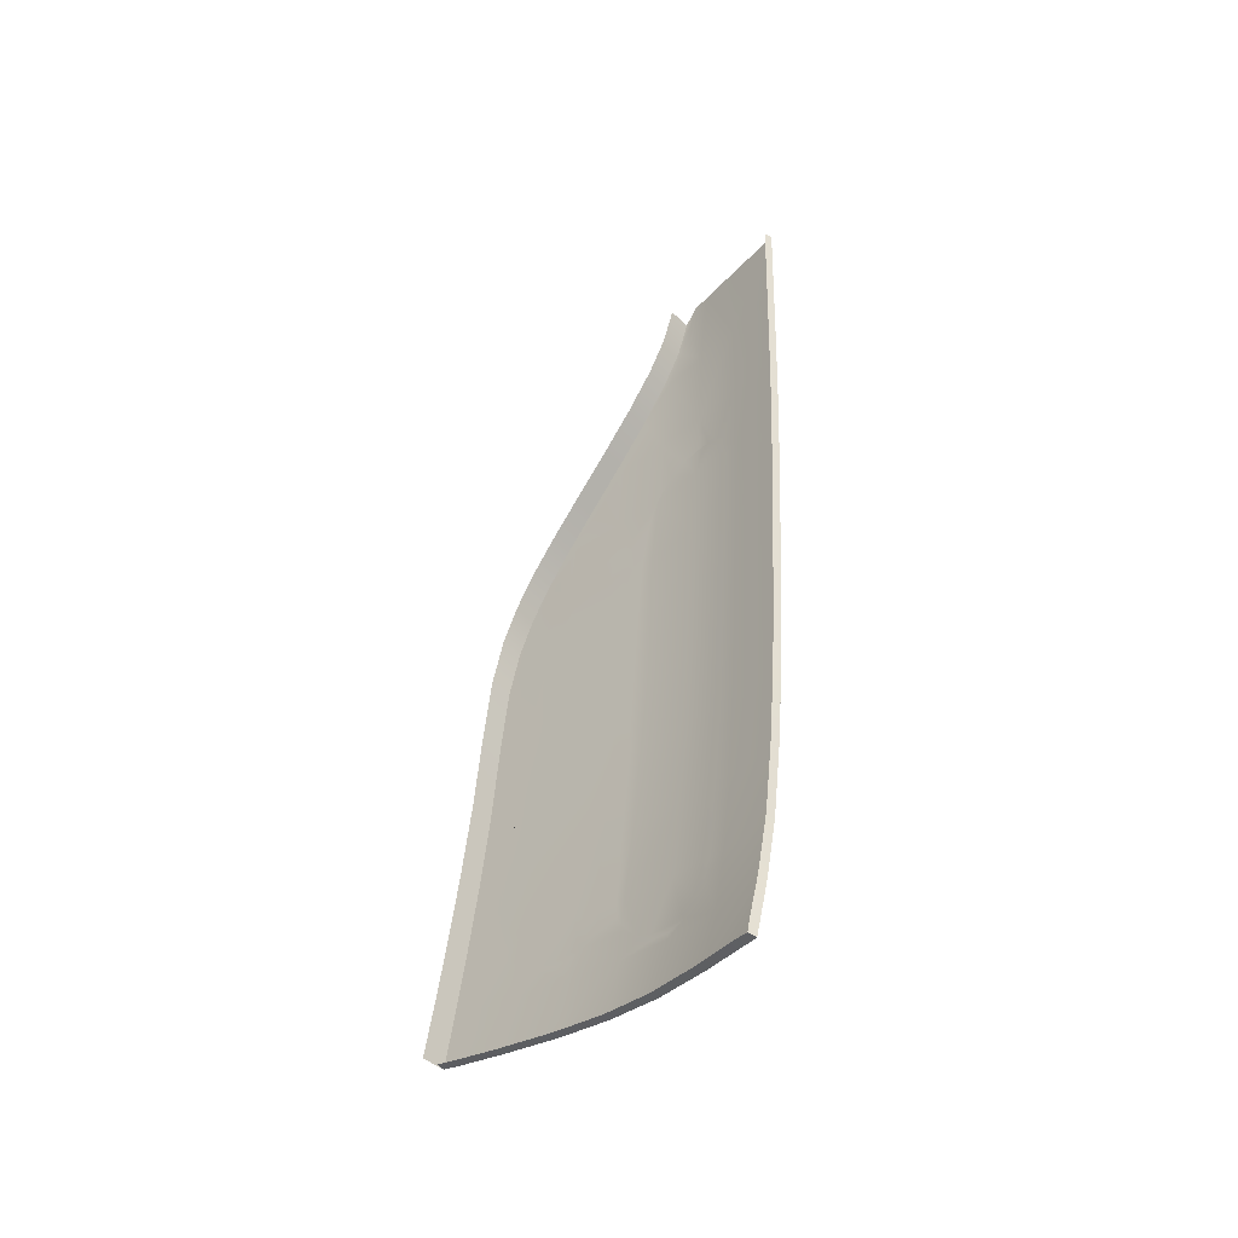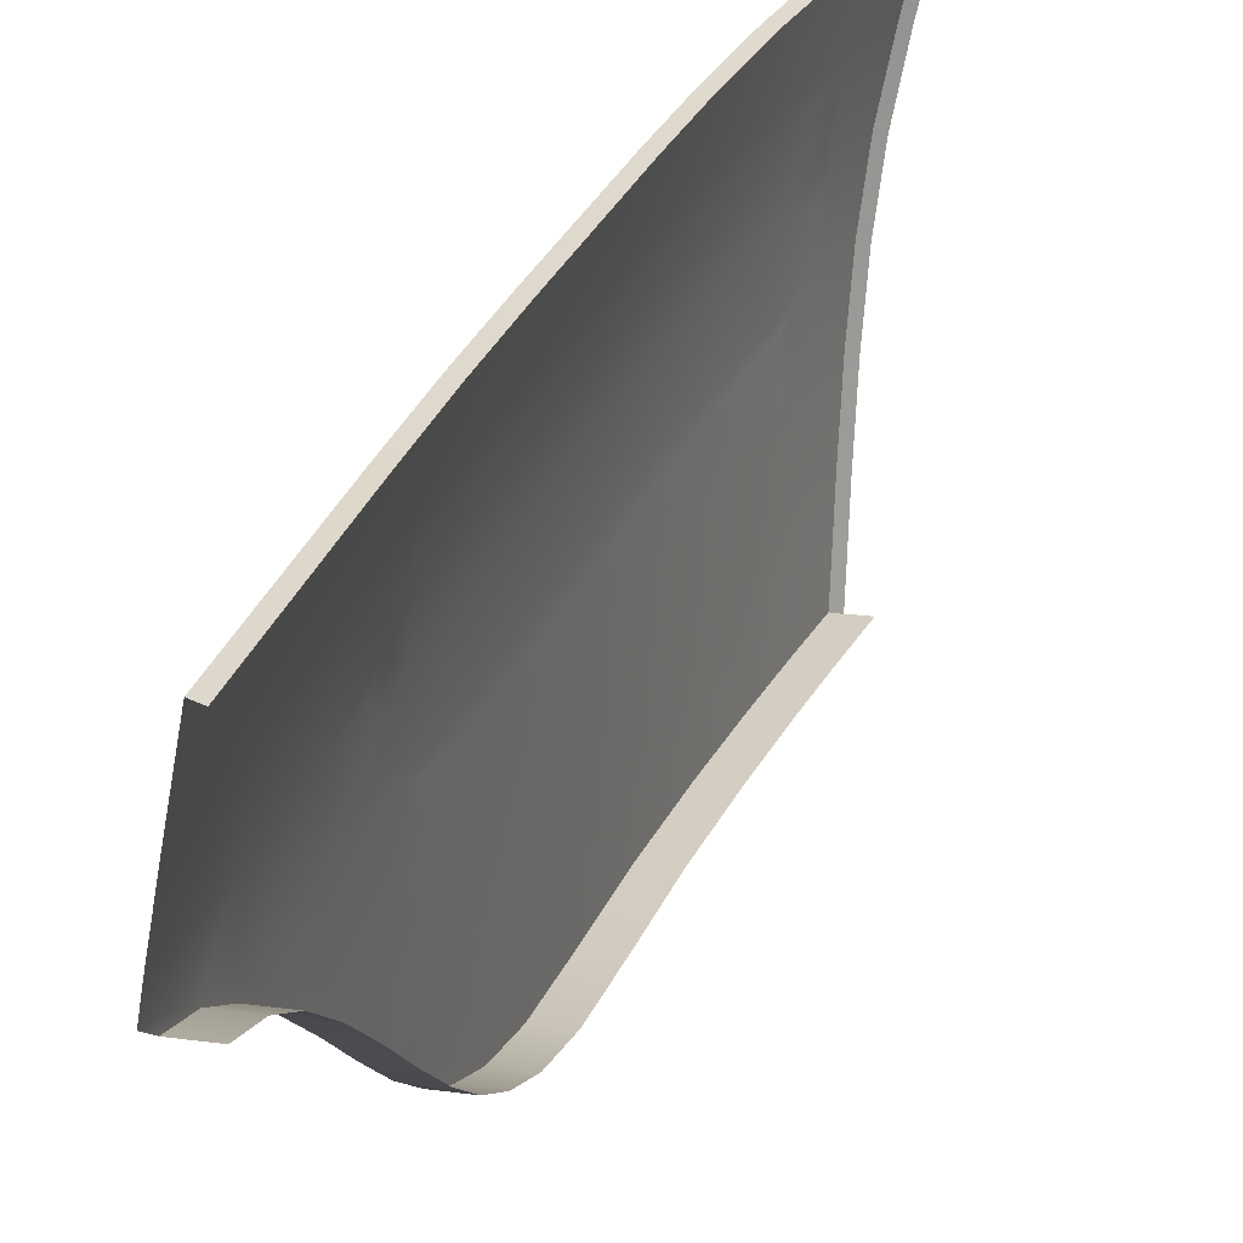
<metadata>
{"format":"obj","ext":"obj","renderer":"f3d","projection":"perspective","resolution":1024,"background":"white","views":[{"elev":-43.5,"azim":132.1,"up":"+Z"},{"elev":24.9,"azim":12.4,"up":"+Y"}]}
</metadata>
<code>
v  -260.2 12.7 -60.06
v  -260.2 16.53 -60.6
v  -259.6 12.72 -65.4
v  -259.6 16.53 -65.99
v  -260.2 20.01 -61.04
v  -260 23.34 -61.39
v  -259.5 20.01 -66.48
v  -259.4 23.35 -66.85
v  -258.7 23.35 -71.86
v  -258.9 20.01 -71.45
v  -258.9 16.53 -70.93
v  -258.9 12.7 -70.29
v  -260.5 23.35 -56.05
v  -260.6 20.01 -55.73
v  -260.9 23.34 -50.81
v  -261 20.01 -50.52
v  -260.6 16.53 -55.33
v  -260.6 12.71 -54.83
v  -261 16.61 -50.23
v  -261 12.81 -50.08
v  -261.5 23.38 -40.49
v  -261.2 23.35 -45.68
v  -261.7 20.26 -40.62
v  -261.4 20.01 -45.42
v  -258.4 25.55 -72.07
v  -259.1 25.55 -67.04
v  -259.7 25.55 -61.57
v  -260.2 25.55 -56.21
v  -260.6 25.56 -50.96
v  -260.9 25.57 -45.81
v  -261.3 25.58 -40.58
v  -261.8 24.25 -38.44
v  -261.6 24.94 -38.85
v  -261.5 24.18 -38.61
v  -261.4 24.84 -38.95
v  -261.7 21.42 -39.38
v  -261.7 22.44 -38.76
v  -261.5 19.6 -42.76
v  -261.4 19.25 -45.36
v  -261 19.15 -50.45
v  -260.6 19.1 -55.63
v  -260.2 19.16 -60.94
v  -259.5 19.27 -66.37
v  -258.9 19.43 -71.36
v  -258.7 19.59 -72.2
v  -258.6 20.01 -73.16
v  -258.1 22.34 -75.09
v  -258.3 21.2 -74.54
v  -258.1 23.35 -75.22
v  -257.9 24.42 -75.02
v  -258.9 17.95 -71.14
v  -259.6 17.94 -66.19
v  -259.1 18.1 -71.16
v  -259.8 18.13 -66.21
v  -260.4 18.15 -60.81
v  -260.2 17.98 -60.79
v  -260.6 18.01 -55.5
v  -261 18.04 -50.36
v  -260.8 18.15 -55.52
v  -261.2 18.31 -50.38
v  -261.6 18.34 -45.28
v  -261.4 18.06 -45.26
v  -261.5 17.14 -42.89
v  -261.4 16.69 -45.15
v  -261.5 16.73 -43.01
v  -261.5 15.59 -43.81
v  -261.4 14.38 -44.96
v  -261.3 13.59 -45.99
v  -261.1 12.26 -48.62
v  -261 11.85 -50.04
v  -260.8 11.33 -52.38
v  -260.6 11.07 -54.6
v  -260.2 10.84 -59.77
v  -259.6 10.75 -65.07
v  -259.3 10.67 -66.9
v  -259.1 10.88 -68.48
v  -258.8 11.85 -71.09
v  -258.7 12.71 -72.12
v  -258.5 15.51 -73.38
v  -258.5 14.52 -73.19
v  -258.8 17.89 -72.03
v  -258.1 25.48 -73.31
v  -258 25.16 -74.27
v  -258.9 11.33 -70.04
v  -261.2 12.87 -47.24
v  -261.5 19.38 -44.05
v  -261.6 23.41 -38.56
v  -261.1 25.69 -45.82
v  -261.5 25.71 -40.59
v  -260.8 25.67 -50.97
v  -260.4 25.65 -56.22
v  -259.9 25.63 -61.58
v  -259.3 25.69 -67.06
v  -258.6 25.68 -72.08
v  -258.3 25.6 -73.39
v  -258.2 25.26 -74.42
v  -258.1 24.47 -75.16
v  -258.2 23.35 -75.4
v  -258.3 22.29 -75.26
v  -258.5 21.08 -74.69
v  -258.7 20.01 -73.47
v  -258.9 19.49 -72.4
v  -259.1 19.26 -71.34
v  -259.8 19.11 -66.35
v  -260.4 19.03 -60.92
v  -260.8 18.94 -55.61
v  -261.2 19 -50.44
v  -261.6 19.1 -45.35
v  -261.7 19.25 -43.76
v  -261.8 19.52 -42.24
v  -261.9 20.13 -40.39
v  -261.9 21.23 -39.27
v  -261.9 22.33 -38.57
v  -261.9 23.41 -38.33
v  -261.5 25.47 -39.52
v  -261.3 25.34 -39.58
v  -258.6 17.11 -73.03
v  -258.6 16.53 -73.3
v  -258.7 17.61 -72.59
v  -261.5 17.84 -43.47
v  -261.5 18 -44.03
v  -261.5 17.57 -43.03
v  -258.9 18.04 -72.15
v  -258.9 17.71 -72.76
v  -258.8 17.16 -73.21
v  -258.7 16.53 -73.47
v  -258.6 13.36 -72.72
v  -258.7 15.45 -73.54
v  -258.7 14.38 -73.35
v  -258.8 13.42 -72.95
v  -258.8 12.71 -72.42
v  -259 11.72 -71.21
v  -259.1 11.15 -70.01
v  -259.3 10.76 -68.68
v  -259.5 10.52 -67.02
v  -259.8 10.56 -65.04
v  -260.4 10.66 -59.74
v  -260.8 10.9 -54.57
v  -261 11.2 -52.15
v  -261.2 11.67 -50.03
v  -261.3 12.17 -48.38
v  -261.4 12.88 -46.77
v  -261.5 13.45 -45.79
v  -261.6 14.12 -44.94
v  -261.7 15.47 -43.66
v  -261.7 16.73 -42.67
v  -261.8 17.2 -42.56
v  -261.7 17.7 -42.72
v  -261.7 18.03 -43.18
v  -261.7 18.24 -43.82
g P353_20_541D_L_1_N_P353_20_541D_L
f 1 2 3
f 3 2 4
f 5 6 7
f 7 6 8
f 9 10 8
f 8 10 7
f 11 12 4
f 4 12 3
f 13 14 15
f 15 14 16
f 6 5 13
f 13 5 14
f 17 18 19
f 19 18 20
f 2 1 17
f 17 1 18
f 21 22 23
f 23 22 24
f 15 16 22
f 22 16 24
f 25 9 26
f 26 9 8
f 26 8 27
f 27 8 6
f 27 6 28
f 28 6 13
f 28 13 29
f 29 13 15
f 29 15 30
f 30 15 22
f 30 22 31
f 31 22 21
f 32 33 34
f 34 33 35
f 21 36 37
f 23 24 38
f 39 24 40
f 40 24 16
f 40 16 41
f 41 16 14
f 41 14 42
f 42 14 5
f 42 5 43
f 43 5 7
f 43 7 44
f 44 7 10
f 45 10 46
f 47 48 9
f 49 9 50
f 51 52 53
f 53 52 54
f 54 52 55
f 55 52 56
f 17 57 2
f 2 57 56
f 57 58 59
f 59 58 60
f 60 58 61
f 61 58 62
f 63 64 65
f 66 64 67
f 67 64 68
f 68 64 19
f 69 20 70
f 71 18 72
f 72 18 73
f 73 18 1
f 73 1 74
f 74 1 3
f 75 3 76
f 77 12 78
f 79 80 11
f 81 11 51
f 9 25 82
f 9 83 50
f 9 82 83
f 45 44 10
f 3 12 76
f 76 12 84
f 75 74 3
f 77 84 12
f 70 20 71
f 71 20 18
f 69 85 20
f 68 19 85
f 19 20 85
f 66 65 64
f 24 39 86
f 21 23 36
f 37 87 21
f 30 31 88
f 88 31 89
f 29 30 90
f 90 30 88
f 28 29 91
f 91 29 90
f 27 28 92
f 92 28 91
f 26 27 93
f 93 27 92
f 25 26 94
f 94 26 93
f 25 94 82
f 82 94 95
f 82 95 83
f 83 95 96
f 83 96 50
f 50 96 97
f 98 49 97
f 97 49 50
f 9 48 10
f 10 48 46
f 47 9 49
f 99 47 98
f 98 47 49
f 100 48 99
f 99 48 47
f 46 48 101
f 101 48 100
f 45 46 102
f 102 46 101
f 102 103 45
f 45 103 44
f 104 43 103
f 103 43 44
f 105 42 104
f 104 42 43
f 106 41 105
f 105 41 42
f 107 40 106
f 106 40 41
f 108 39 107
f 107 39 40
f 39 108 86
f 86 108 109
f 38 24 86
f 110 38 109
f 109 38 86
f 111 23 110
f 110 23 38
f 23 111 36
f 36 111 112
f 37 36 113
f 113 36 112
f 113 114 37
f 37 114 87
f 115 89 116
f 116 89 31
f 34 87 32
f 32 87 114
f 33 115 35
f 35 115 116
f 21 116 31
f 21 35 116
f 34 35 21
f 87 34 21
f 11 117 118
f 81 119 11
f 11 119 117
f 64 120 121
f 63 122 64
f 64 121 62
f 64 122 120
f 123 81 53
f 53 81 51
f 124 119 123
f 123 119 81
f 119 124 117
f 117 124 125
f 117 125 118
f 118 125 126
f 12 127 78
f 79 11 118
f 11 80 12
f 12 80 127
f 128 79 126
f 126 79 118
f 129 80 128
f 128 80 79
f 127 80 130
f 130 80 129
f 78 127 131
f 131 127 130
f 77 78 132
f 132 78 131
f 133 84 132
f 132 84 77
f 76 84 134
f 134 84 133
f 75 76 135
f 135 76 134
f 135 136 75
f 75 136 74
f 137 73 136
f 136 73 74
f 138 72 137
f 137 72 73
f 139 71 138
f 138 71 72
f 140 70 139
f 139 70 71
f 141 69 140
f 140 69 70
f 142 85 141
f 141 85 69
f 85 142 68
f 68 142 143
f 67 68 144
f 144 68 143
f 66 67 145
f 145 67 144
f 146 65 145
f 145 65 66
f 147 63 146
f 146 63 65
f 147 148 63
f 63 148 122
f 120 122 149
f 149 122 148
f 121 120 150
f 150 120 149
f 62 121 61
f 61 121 150
f 55 56 59
f 59 56 57
f 51 11 52
f 52 11 4
f 2 56 4
f 4 56 52
f 57 17 58
f 58 17 19
f 58 19 62
f 62 19 64
v  -262.5 21.55 -26.99
v  -262.4 20.42 -29.26
v  -261 21.55 -26.99
v  -260.9 20.42 -29.26
v  -262.6 22.24 -24.55
v  -261.1 22.24 -24.55
v  -262.3 18.69 -31.85
v  -262.2 16.67 -34.47
v  -260.8 18.69 -31.85
v  -260.7 16.67 -34.47
v  -262.1 14.61 -37.04
v  -261.9 12.67 -39.55
v  -260.6 14.61 -37.04
v  -260.5 12.67 -39.55
v  -261.8 11.18 -41.77
v  -260.3 11.18 -41.77
v  -261.6 10.04 -43.99
v  -260.2 10.04 -43.99
v  -261.4 9.168 -46.5
v  -260 9.168 -46.5
v  -261.2 8.629 -49.72
v  -259.7 8.629 -49.72
v  -260.8 8.452 -54.21
v  -259.4 8.452 -54.21
v  -260.4 8.454 -59.38
v  -258.9 8.454 -59.38
v  -259.8 8.458 -64.66
v  -258.3 8.458 -64.66
v  -259.1 8.461 -69.5
v  -257.7 8.461 -69.5
v  -258.6 8.463 -73.34
v  -257.1 8.463 -73.34
v  -258.2 8.465 -75.9
v  -256.7 8.465 -75.9
v  -258 8.466 -76.88
v  -256.6 8.466 -76.88
v  -258.2 12.7 -76.76
v  -258.1 16.53 -77.47
v  -258 12.7 -77.76
v  -258 16.52 -78.47
v  -257.8 30.4 -72.47
v  -258 29.41 -72.39
v  -258.6 30.4 -67.42
v  -258.7 29.41 -67.35
v  -259.1 19.26 -71.34
v  -259.1 18.1 -71.16
v  -259.8 19.11 -66.35
v  -259.8 18.13 -66.21
v  -259.2 30.4 -61.92
v  -259.3 29.41 -61.85
v  -259.6 30.4 -56.53
v  -259.8 29.41 -56.46
v  -260.4 19.03 -60.92
v  -260.4 18.15 -60.81
v  -260.8 18.94 -55.61
v  -260.8 18.15 -55.52
v  -261.2 9.727 -49.94
v  -261 11.2 -52.15
v  -260.8 9.635 -54.4
v  -260.8 10.9 -54.57
v  -261.2 30.4 -29.43
v  -261.3 29.41 -29.4
v  -261.4 30.4 -23.55
v  -261.6 29.4 -23.52
v  -260 30.4 -51.25
v  -260.2 29.41 -51.19
v  -260.4 30.4 -46.07
v  -260.5 29.41 -46.02
v  -260.7 30.4 -40.8
v  -260.9 29.41 -40.75
v  -261 30.4 -35.21
v  -261.1 29.41 -35.17
v  -262.3 23.55 -29.28
v  -262 23.47 -35.08
v  -262.4 20.85 -29.57
v  -262.2 20.23 -35.22
v  -262.1 16.85 -35.25
v  -261.9 16.77 -40.12
v  -261.9 20.13 -40.39
v  -261.6 12.93 -44.84
v  -261.5 13.45 -45.79
v  -261.4 12.88 -46.77
v  -260.6 26.77 -51.04
v  -260.8 25.67 -50.97
v  -261 26.78 -45.89
v  -261.1 25.69 -45.82
v  -259.8 26.77 -61.67
v  -259.9 25.63 -61.58
v  -260.2 26.78 -56.3
v  -260.4 25.65 -56.22
v  -258.4 26.77 -72.18
v  -258.6 25.68 -72.08
v  -259.2 26.77 -67.15
v  -259.3 25.69 -67.06
v  -256.2 30.4 -79.16
v  -256.4 29.41 -79.08
v  -256.9 30.4 -76.49
v  -257.1 29.42 -76.41
v  -257 26.77 -78.84
v  -257.6 23.34 -78.49
v  -257.6 26.79 -76.19
v  -258.2 23.35 -75.84
v  -258.3 25.6 -73.39
v  -258 20 -78.04
v  -258.4 20.02 -75.41
v  -258.5 16.53 -74.86
v  -262.6 22.47 -25.09
v  -262.6 23.03 -23.37
v  -262.5 21.83 -27.23
v  -262.3 19.02 -32.46
v  -262 14.97 -37.63
v  -261.9 13.25 -39.85
v  -256.2 29.41 -80.09
v  -255.9 30.4 -80.18
v  -257.8 20 -79.04
v  -257.4 23.34 -79.5
v  -258.2 9.637 -76.16
v  -258 9.637 -77.15
v  -259.1 9.636 -69.74
v  -259.8 9.638 -64.88
v  -259.5 10.52 -67.02
v  -259.8 10.56 -65.04
v  -260.4 10.66 -59.74
v  -260.4 9.633 -59.58
v  -261.2 18.31 -50.38
v  -261.2 19 -50.44
v  -261.9 21.23 -39.27
v  -261.8 26.76 -29.3
v  -262 26.72 -23.43
v  -262.5 24.04 -23.38
v  -261.4 10.02 -46.86
v  -261.6 10.75 -44.54
v  -261.8 11.85 -42.3
v  -261.6 26.78 -35.07
v  -261.3 26.77 -40.63
v  -261.5 25.71 -40.59
v  -256.8 26.77 -79.85
v  -258.6 12.71 -74.18
v  -258.6 9.64 -73.6
v  -259 11.72 -71.21
v  -259.1 11.15 -70.01
v  -257.5 8.48 -76.82
v  -257.5 9.65 -77.08
v  -257.5 12.7 -77.69
v  -257.5 16.52 -78.4
v  -257.3 19.97 -78.98
v  -256.9 23.28 -79.41
v  -256.3 26.68 -79.72
v  -255.7 29.32 -79.92
v  -255.5 30.23 -80.03
v  -255.8 30.17 -79.05
v  -256.5 30.23 -76.38
v  -257.3 30.25 -72.39
v  -258.1 30.25 -67.36
v  -258.7 30.25 -61.87
v  -259.2 30.25 -56.49
v  -259.5 30.25 -51.21
v  -259.9 30.25 -46.04
v  -260.2 30.25 -40.77
v  -260.5 30.25 -35.19
v  -260.7 30.25 -29.41
v  -260.9 30.25 -23.54
v  -261.7 15.47 -43.66
v  -261.7 16.73 -42.67
v  -261.6 19.1 -45.35
v  -261.6 18.34 -45.28
v  -261.3 12.17 -48.38
v  -261.8 24.25 -38.44
v  -261.6 24.94 -38.85
v  -258.7 20.01 -73.47
v  -258.9 17.71 -72.76
v  -258.9 19.49 -72.4
v  -258.9 18.04 -72.15
v  -258.3 22.29 -75.26
v  -258.5 21.08 -74.69
v  -261.8 17.2 -42.56
v  -261.7 17.7 -42.72
v  -258.7 15.45 -73.54
v  -258.7 14.38 -73.35
v  -258.1 24.47 -75.16
v  -258.2 23.35 -75.4
v  -258.2 25.26 -74.42
v  -258.8 17.16 -73.21
v  -258.7 16.53 -73.47
v  -258.8 13.42 -72.95
v  -258.8 12.71 -72.42
v  -259.3 10.76 -68.68
v  -261.2 11.67 -50.03
v  -261.6 14.12 -44.94
v  -261.7 19.25 -43.76
v  -261.7 18.24 -43.82
v  -261.8 19.52 -42.24
v  -261.7 18.03 -43.18
v  -261.9 22.33 -38.57
v  -261.9 23.41 -38.33
v  -261.5 25.47 -39.52
g P353_20_541D_L_P353_20_541D_L_2_D
f 151 152 153
f 153 152 154
f 155 151 156
f 156 151 153
f 157 158 159
f 159 158 160
f 152 157 154
f 154 157 159
f 161 162 163
f 163 162 164
f 158 161 160
f 160 161 163
f 162 165 164
f 164 165 166
f 165 167 166
f 166 167 168
f 167 169 168
f 168 169 170
f 169 171 170
f 170 171 172
f 171 173 172
f 172 173 174
f 173 175 174
f 174 175 176
f 175 177 176
f 176 177 178
f 177 179 178
f 178 179 180
f 179 181 180
f 180 181 182
f 181 183 182
f 182 183 184
f 183 185 184
f 184 185 186
f 187 188 189
f 189 188 190
f 191 192 193
f 193 192 194
f 195 196 197
f 197 196 198
f 199 200 201
f 201 200 202
f 203 204 205
f 205 204 206
f 207 208 209
f 209 208 210
f 211 212 213
f 213 212 214
f 215 216 217
f 217 216 218
f 219 220 221
f 221 220 222
f 223 224 225
f 225 224 226
f 227 226 228
f 228 226 229
f 230 231 232
f 233 234 235
f 235 234 236
f 237 238 239
f 239 238 240
f 241 242 243
f 243 242 244
f 245 246 247
f 247 246 248
f 249 250 251
f 251 250 252
f 251 253 241
f 241 253 242
f 254 188 255
f 255 188 256
f 257 155 258
f 225 152 259
f 259 152 151
f 227 158 260
f 260 158 157
f 161 261 162
f 162 261 262
f 246 245 263
f 263 245 264
f 188 254 190
f 190 254 265
f 254 250 265
f 265 250 266
f 267 187 268
f 268 187 189
f 200 199 194
f 194 199 193
f 204 203 198
f 198 203 197
f 269 270 271
f 271 270 272
f 272 270 273
f 273 270 274
f 216 215 202
f 202 215 201
f 275 276 206
f 206 276 205
f 273 274 210
f 210 274 209
f 220 219 218
f 218 219 217
f 212 211 222
f 222 211 221
f 226 277 229
f 227 260 226
f 226 260 225
f 260 157 225
f 225 157 152
f 212 278 214
f 214 278 279
f 279 278 280
f 280 278 223
f 281 282 230
f 262 230 262
f 230 283 262
f 283 165 262
f 262 165 162
f 223 278 224
f 224 278 284
f 278 212 284
f 284 212 222
f 220 285 222
f 222 285 284
f 235 236 285
f 285 236 286
f 285 220 235
f 235 220 218
f 216 233 218
f 218 233 235
f 234 233 240
f 240 233 239
f 233 216 239
f 239 216 202
f 200 237 202
f 202 237 239
f 238 237 244
f 244 237 243
f 237 200 243
f 243 200 194
f 192 241 194
f 194 241 243
f 250 249 266
f 266 249 287
f 249 246 287
f 287 246 263
f 192 191 248
f 248 191 247
f 241 192 251
f 251 192 248
f 246 249 248
f 248 249 251
f 250 254 252
f 252 254 255
f 188 187 256
f 256 187 288
f 187 267 288
f 288 267 289
f 289 269 290
f 290 269 291
f 158 227 161
f 161 227 261
f 282 167 283
f 283 167 165
f 167 282 169
f 169 282 281
f 169 281 171
f 171 281 207
f 171 207 173
f 173 207 209
f 274 175 209
f 209 175 173
f 175 274 177
f 177 274 270
f 269 179 270
f 270 179 177
f 179 269 181
f 181 269 289
f 267 183 289
f 289 183 181
f 183 267 185
f 185 267 268
f 223 257 280
f 280 257 258
f 185 268 292
f 292 268 293
f 189 294 268
f 268 294 293
f 190 295 189
f 189 295 294
f 265 296 190
f 190 296 295
f 266 297 265
f 265 297 296
f 266 287 297
f 297 287 298
f 287 263 298
f 298 263 299
f 264 300 263
f 263 300 299
f 264 245 300
f 300 245 301
f 247 302 245
f 245 302 301
f 247 191 302
f 302 191 303
f 191 193 303
f 303 193 304
f 193 199 304
f 304 199 305
f 199 201 305
f 305 201 306
f 307 306 215
f 215 306 201
f 215 217 307
f 307 217 308
f 217 219 308
f 308 219 309
f 219 221 309
f 309 221 310
f 211 311 221
f 221 311 310
f 213 312 211
f 211 312 311
f 262 262 228
f 262 261 228
f 155 257 151
f 151 257 259
f 259 257 223
f 262 228 313
f 313 228 314
f 228 261 227
f 276 275 315
f 315 275 316
f 317 281 232
f 232 281 230
f 230 282 283
f 225 259 223
f 318 224 319
f 319 224 284
f 320 321 322
f 322 321 323
f 324 255 325
f 326 228 327
f 228 229 327
f 328 256 329
f 329 256 288
f 251 252 330
f 330 252 331
f 251 330 332
f 251 332 253
f 255 320 325
f 331 252 324
f 324 252 255
f 196 195 323
f 323 195 322
f 255 333 320
f 320 333 321
f 255 256 333
f 333 256 334
f 328 334 256
f 288 335 329
f 288 336 335
f 336 288 290
f 290 288 289
f 337 291 269
f 271 337 269
f 207 338 208
f 338 207 317
f 317 207 281
f 230 339 231
f 230 262 339
f 313 339 262
f 340 315 341
f 341 315 316
f 342 340 343
f 343 340 341
f 229 342 327
f 327 342 343
f 326 314 228
f 226 224 344
f 344 224 345
f 226 344 277
f 318 345 224
f 284 346 319
f 284 285 346
f 346 285 286
v  -260.4 12.7 -60.06
v  -260.4 16.53 -60.6
v  -259.8 12.72 -65.4
v  -259.8 16.53 -65.99
v  -259.1 16.53 -70.93
v  -259.1 12.7 -70.29
v  -260.8 16.53 -55.33
v  -260.8 12.71 -54.83
v  -261.2 16.61 -50.23
v  -261.2 12.81 -50.08
v  -259.1 18.1 -71.16
v  -259.8 18.13 -66.21
v  -260.4 18.15 -60.81
v  -260.8 18.15 -55.52
v  -261.2 18.31 -50.38
v  -261.6 18.34 -45.28
v  -261.6 16.69 -45.15
v  -261.7 18.03 -43.18
v  -261.7 18.24 -43.82
v  -261.7 15.47 -43.66
v  -261.6 14.12 -44.94
v  -261.5 13.45 -45.79
v  -261.3 12.17 -48.38
v  -261.2 11.67 -50.03
v  -261 11.2 -52.15
v  -260.8 10.9 -54.57
v  -260.4 10.66 -59.74
v  -259.8 10.56 -65.04
v  -259.5 10.52 -67.02
v  -259.3 10.76 -68.68
v  -259 11.72 -71.21
v  -258.8 12.71 -72.42
v  -258.7 15.45 -73.54
v  -258.7 14.38 -73.35
v  -258.9 17.71 -72.76
v  -258.8 17.16 -73.21
v  -259.1 11.15 -70.01
v  -261.4 12.88 -46.77
v  -261.7 16.73 -42.67
v  -258.8 13.42 -72.95
v  -258.7 16.53 -73.47
v  -258.9 18.04 -72.15
v  -261.8 17.2 -42.56
v  -261.7 17.7 -42.72
g P353_20_541D_L_P353_20_541D_L_3_DTaSI
f 347 348 349
f 349 348 350
f 351 352 350
f 350 352 349
f 353 354 355
f 355 354 356
f 348 347 353
f 353 347 354
f 357 351 358
f 358 351 350
f 358 350 359
f 359 350 348
f 359 348 360
f 360 348 353
f 360 353 361
f 361 353 355
f 361 355 362
f 362 355 363
f 363 364 365
f 366 363 367
f 367 363 368
f 368 363 355
f 369 356 370
f 371 354 372
f 372 354 373
f 373 354 347
f 373 347 374
f 374 347 349
f 375 349 376
f 377 352 378
f 379 380 351
f 351 381 382
f 349 352 376
f 376 352 383
f 375 374 349
f 377 383 352
f 370 356 371
f 371 356 354
f 369 384 356
f 368 355 384
f 355 356 384
f 366 385 363
f 351 386 352
f 352 386 378
f 351 380 386
f 379 351 387
f 351 382 387
f 388 381 351
f 388 351 357
f 363 365 362
f 389 363 385
f 363 390 364
f 389 390 363
v  -260.4 20.01 -61.04
v  -260.2 23.34 -61.39
v  -259.8 20.01 -66.48
v  -259.6 23.35 -66.85
v  -258.9 23.35 -71.86
v  -259.1 20.01 -71.45
v  -260.7 23.35 -56.05
v  -260.8 20.01 -55.73
v  -261.1 23.34 -50.81
v  -261.2 20.01 -50.52
v  -261.4 23.35 -45.68
v  -261.6 20.01 -45.42
v  -261.8 23.38 -40.49
v  -261.9 20.13 -40.39
v  -258.6 25.68 -72.08
v  -259.3 25.69 -67.06
v  -259.9 25.63 -61.58
v  -260.4 25.65 -56.22
v  -260.8 25.67 -50.97
v  -261.1 25.69 -45.82
v  -261.5 25.71 -40.59
v  -261.6 24.94 -38.85
v  -261.5 25.47 -39.52
v  -261.9 21.23 -39.27
v  -261.9 22.33 -38.57
v  -261.8 19.52 -42.24
v  -261.7 19.25 -43.76
v  -261.6 19.1 -45.35
v  -261.2 19 -50.44
v  -260.8 18.94 -55.61
v  -260.4 19.03 -60.92
v  -259.8 19.11 -66.35
v  -259.1 19.26 -71.34
v  -258.9 19.49 -72.4
v  -258.7 20.01 -73.47
v  -258.3 22.29 -75.26
v  -258.5 21.08 -74.69
v  -258.2 23.35 -75.4
v  -258.1 24.47 -75.16
v  -258.3 25.6 -73.39
v  -258.2 25.26 -74.42
v  -261.9 23.41 -38.33
v  -261.8 24.25 -38.44
g P353_20_541D_L_P353_20_541D_L_4_DTaSI
f 391 392 393
f 393 392 394
f 395 396 394
f 394 396 393
f 397 398 399
f 399 398 400
f 392 391 397
f 397 391 398
f 401 402 403
f 403 402 404
f 399 400 401
f 401 400 402
f 405 395 406
f 406 395 394
f 406 394 407
f 407 394 392
f 407 392 408
f 408 392 397
f 408 397 409
f 409 397 399
f 409 399 410
f 410 399 401
f 410 401 411
f 411 401 403
f 403 412 413
f 403 414 415
f 404 402 416
f 416 402 417
f 418 402 419
f 419 402 400
f 419 400 420
f 420 400 398
f 420 398 421
f 421 398 391
f 421 391 422
f 422 391 393
f 422 393 423
f 423 393 396
f 424 396 425
f 426 427 395
f 428 395 429
f 395 405 430
f 395 431 429
f 395 430 431
f 424 423 396
f 402 418 417
f 403 404 414
f 415 432 403
f 395 427 396
f 396 427 425
f 426 395 428
f 403 413 411
f 433 412 403
f 433 403 432

</code>
